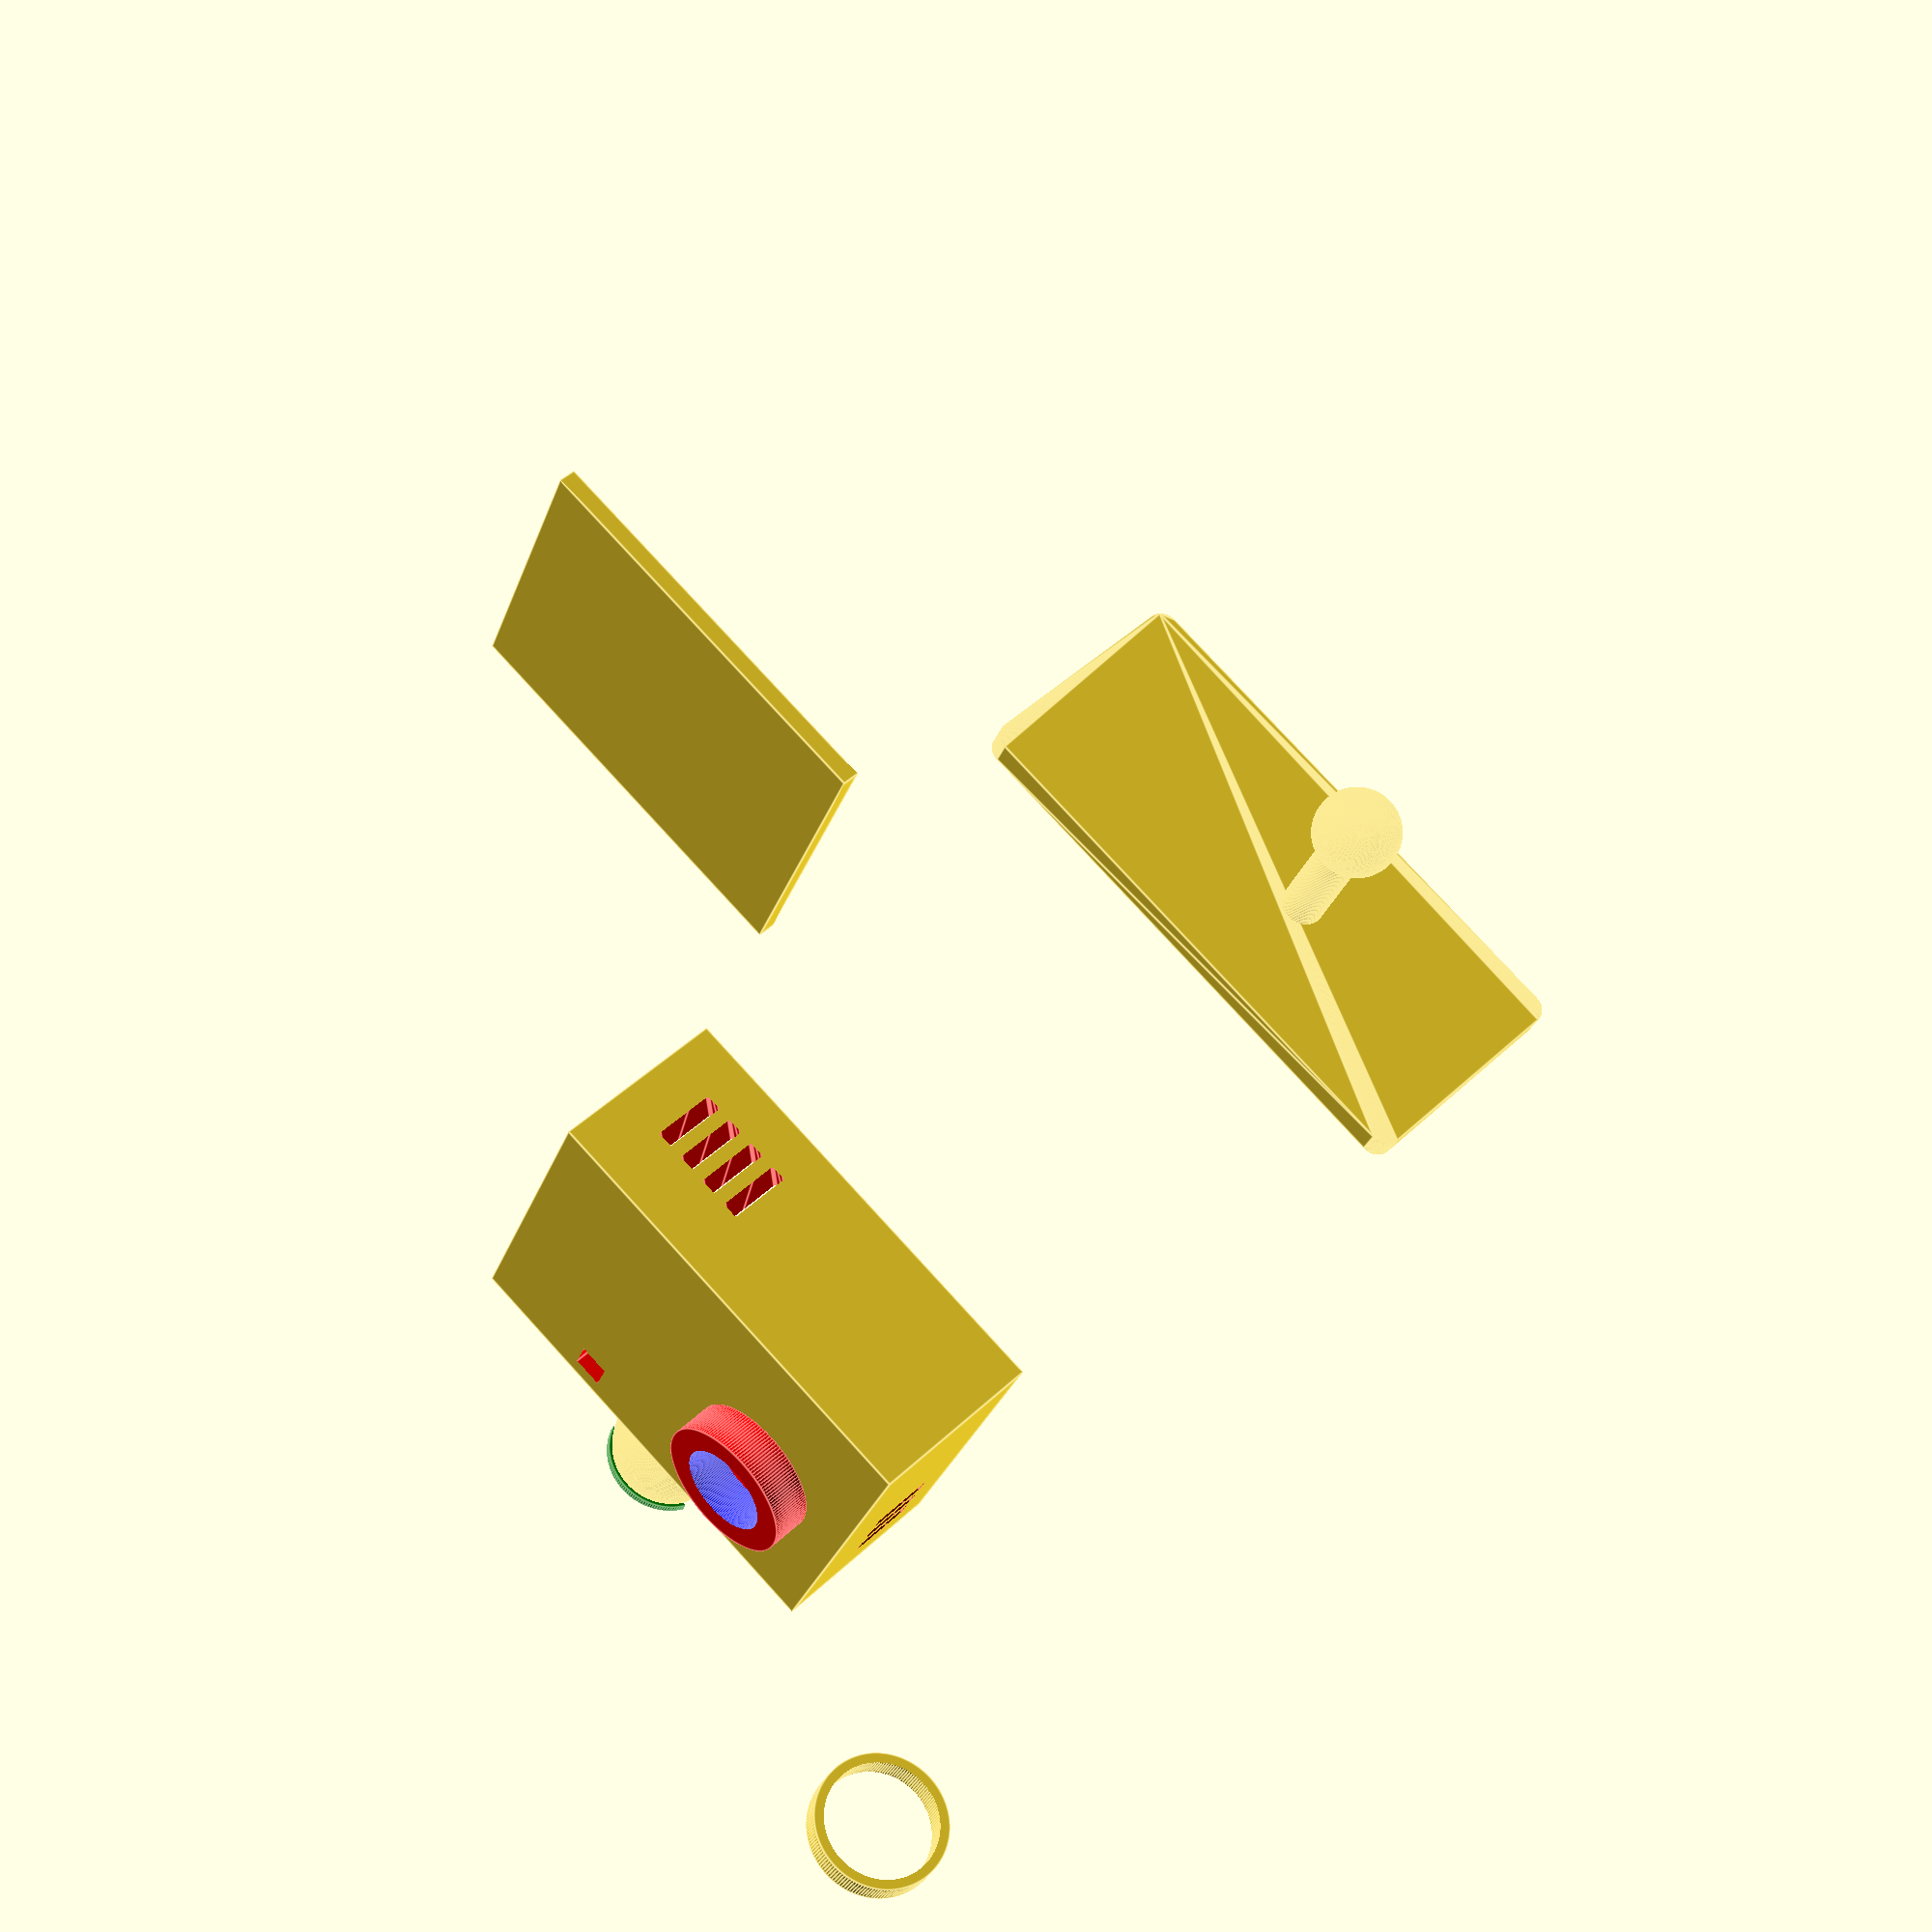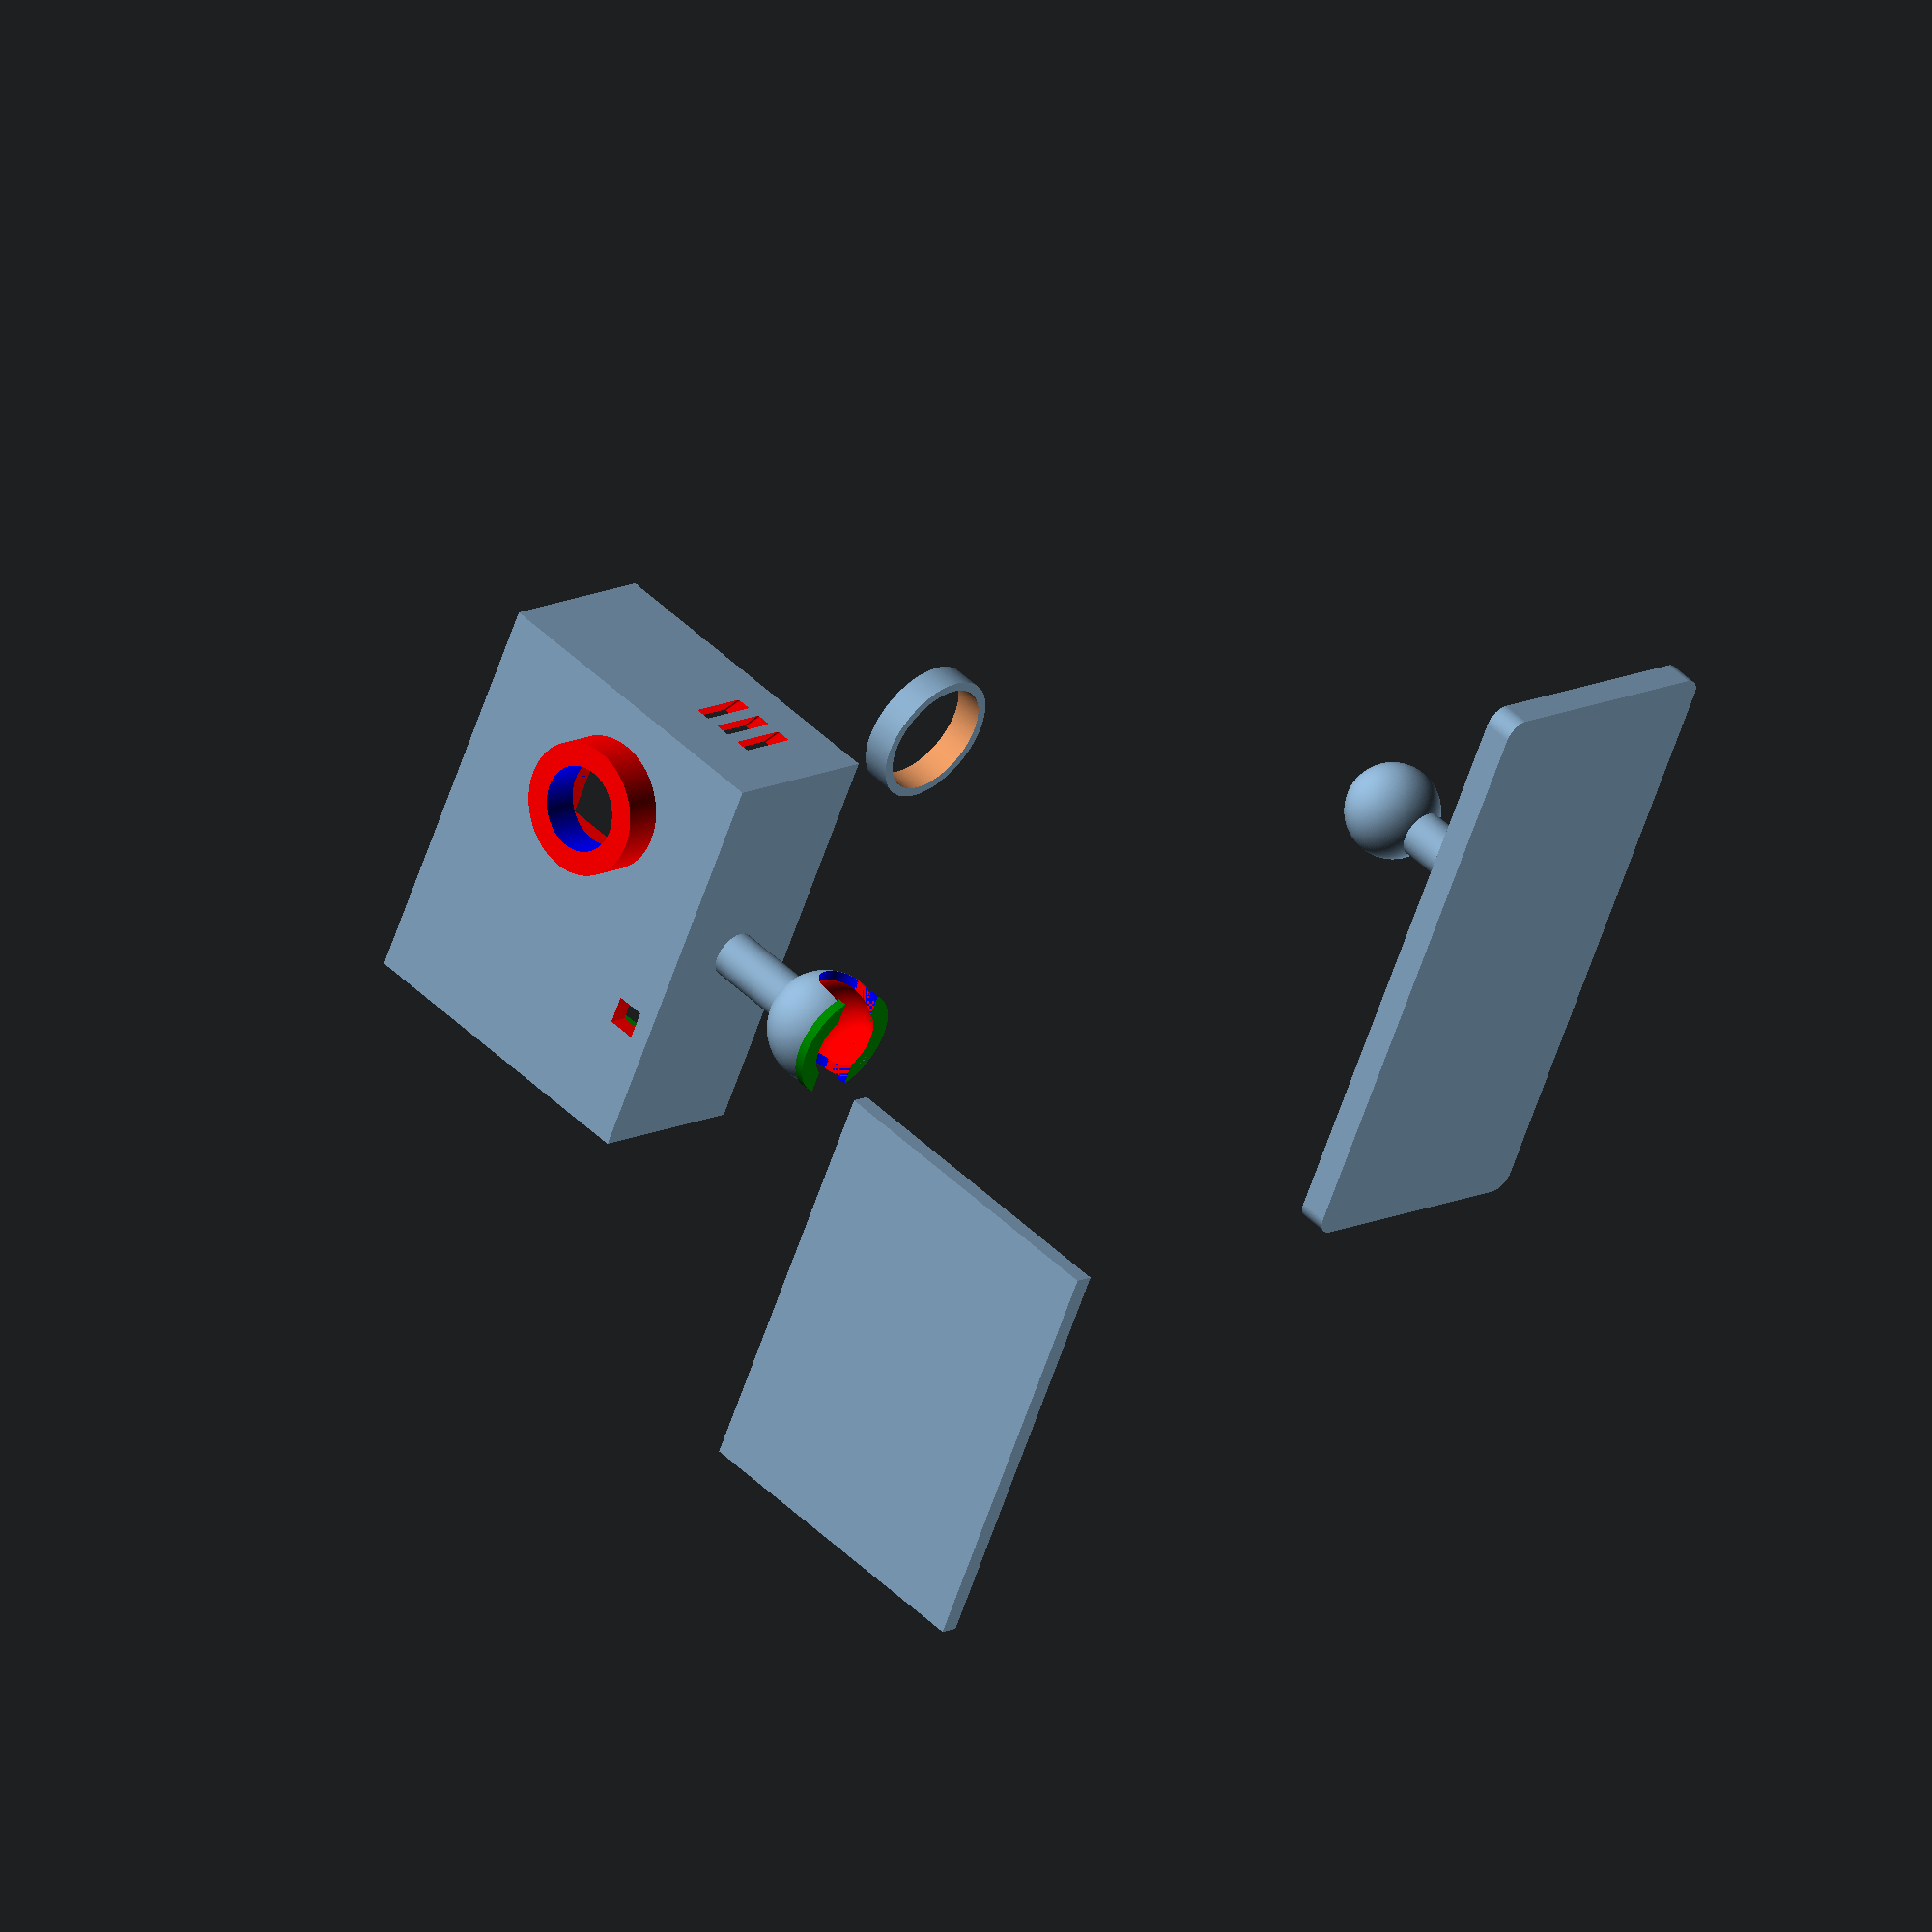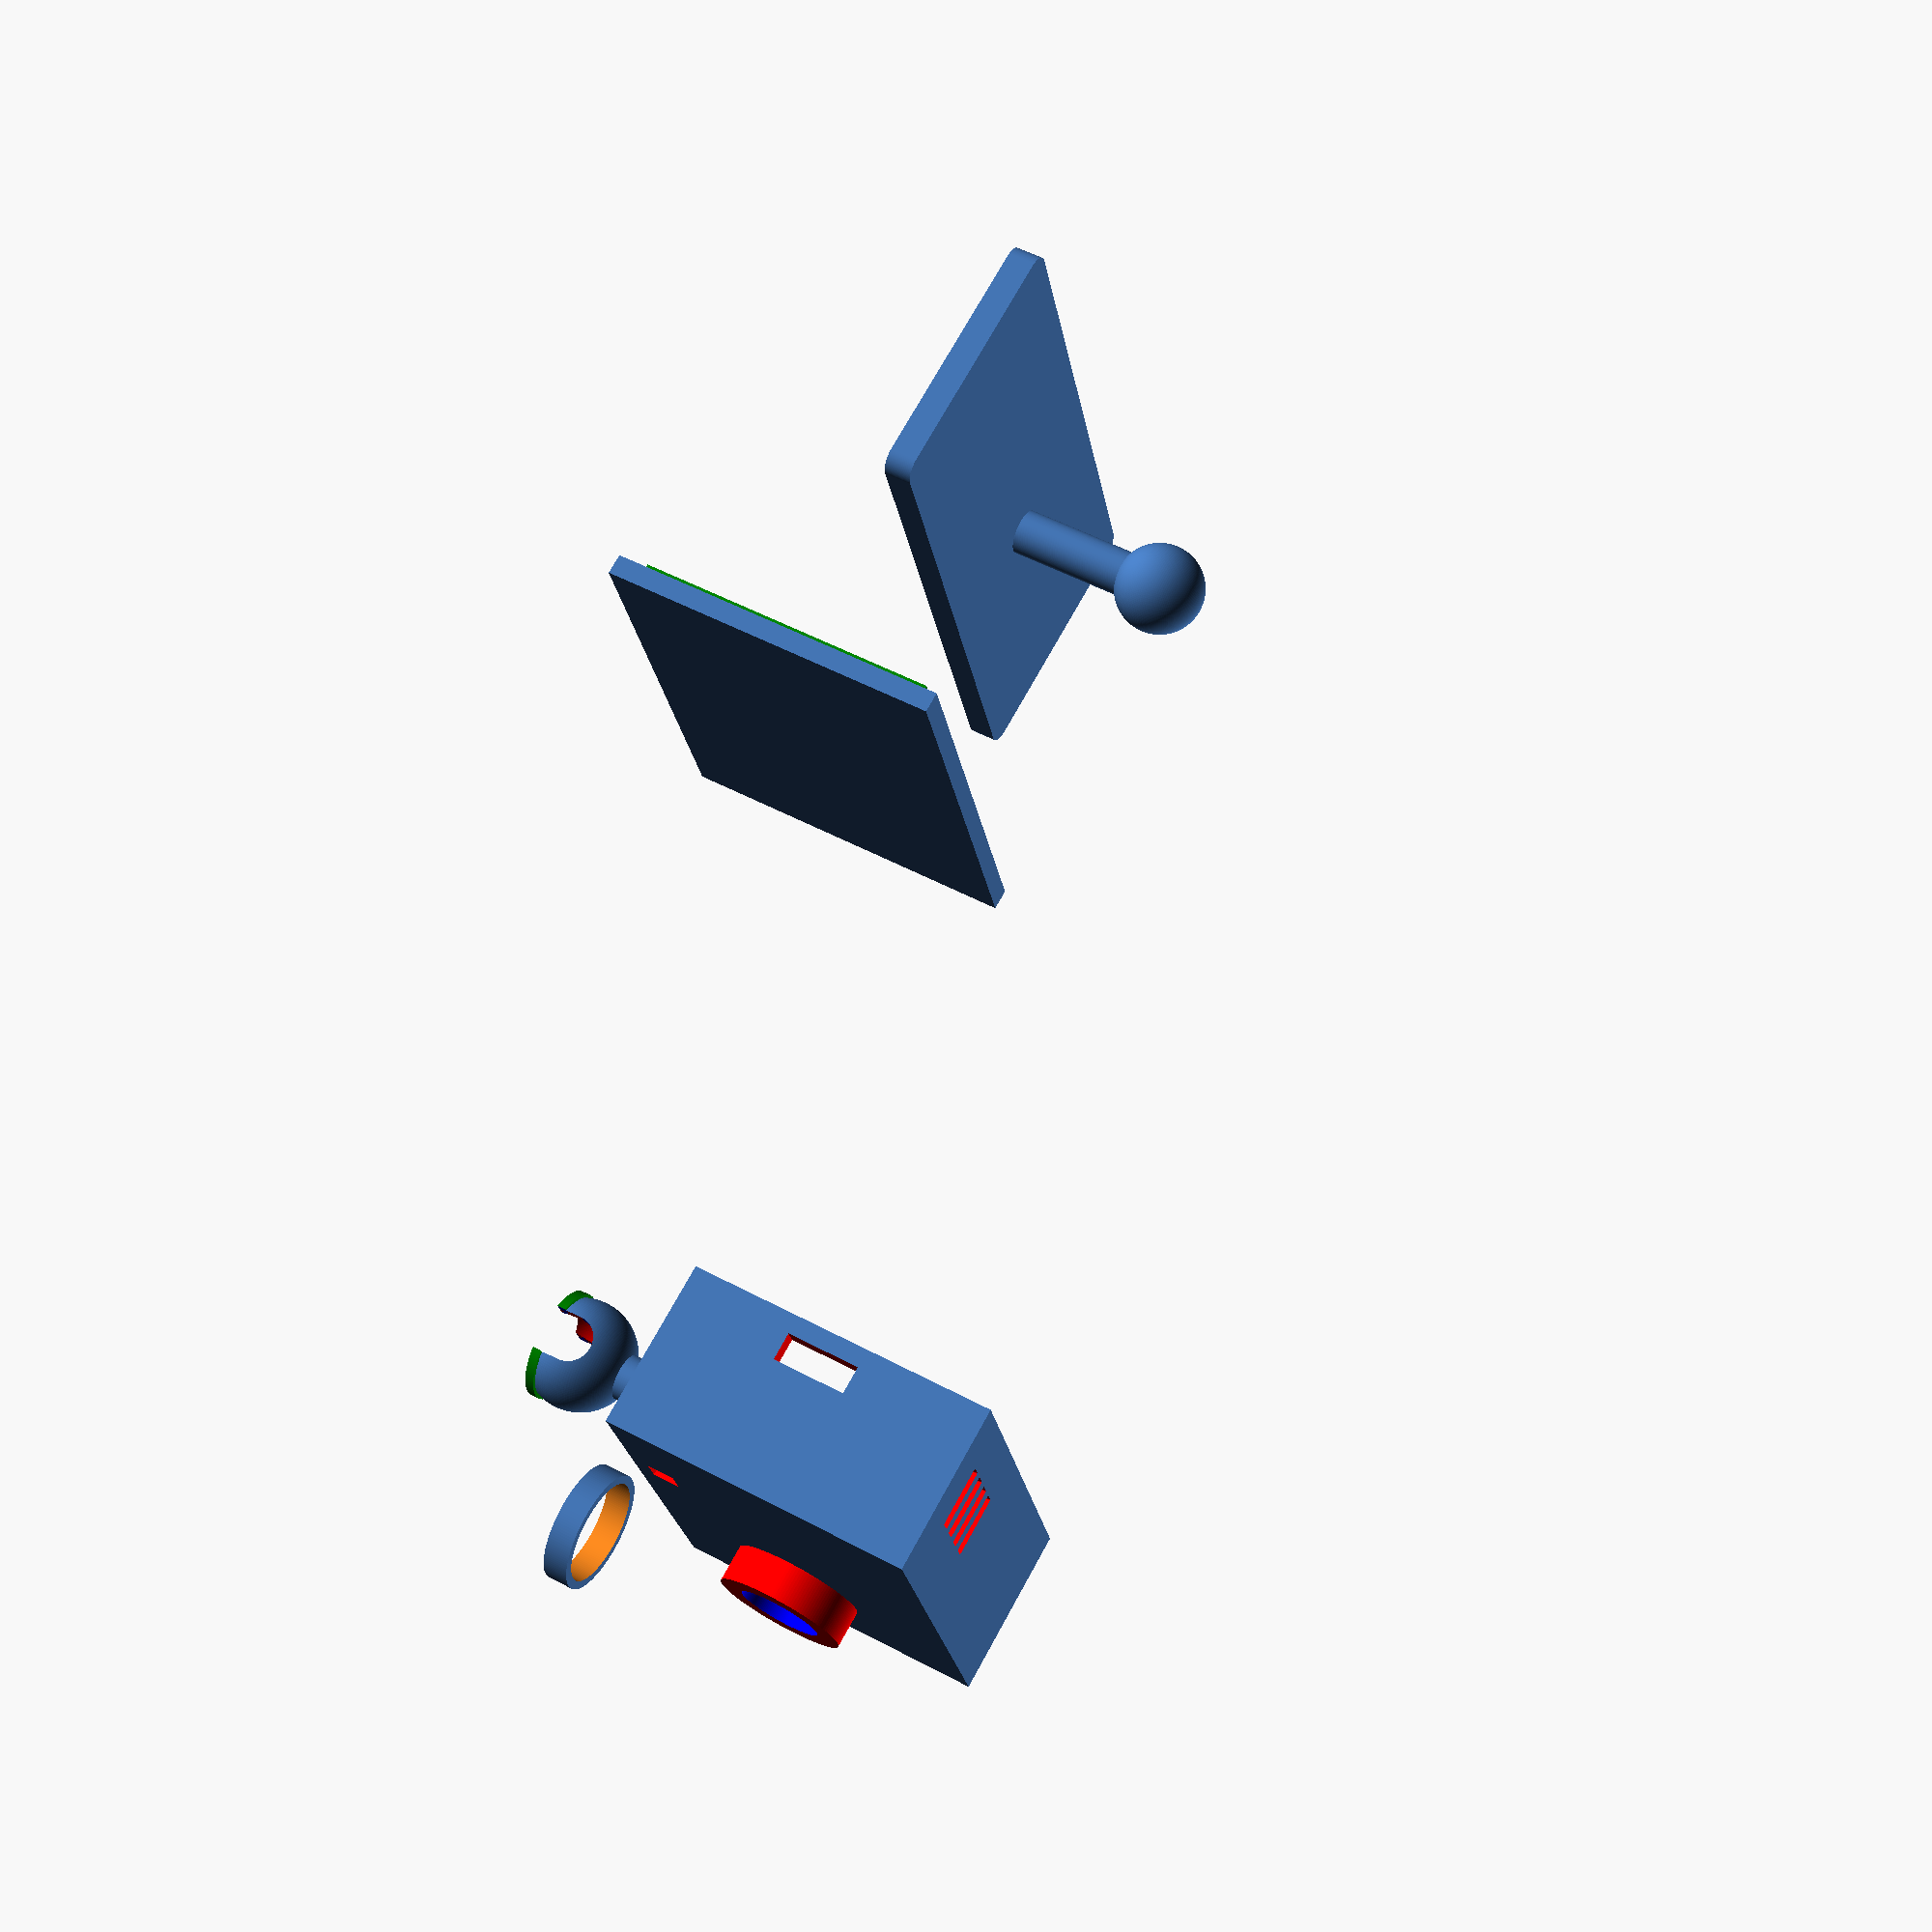
<openscad>
// ESP32-Cam case
// Peng Yao
// 2022.01.21

// esp32 cam module size
width = 18;
heigtht = 30;
depth = 40;
// case thickness
tk = 2; 

// main case
translate([0,0,20]){
  difference(){
    cube([width, depth+tk*2, heigtht+tk*2]);
    translate([tk,tk,tk]) {
      color("green")cube([width, depth, heigtht]);
    }
    // cam cube window
    translate([-1, tk+5,tk+9]) {
      color("red")cube([4, 9, 9]);
    }
    // flash window
    translate([-1, tk+27,tk]) {
      color("red")cube([tk+2, 3, 3]);
    }
    // micro usb window
    translate([tk+11,depth,tk+10]){
      color("red")cube([3,tk+3,8]);
    }
    // side cooling holes  
    for(i=[0:2]) {
      translate([tk+5, -tk, 5+i*3]){
        $fn=100;
        rotate([30,0,0])color("red")
        minkowski() {
          cube([6,tk*4,1]);
          rotate([90,0,0])cylinder(r=0.2,h=1);
        }
      }
    }
    // top cooling holes
    for(j=[0:3]) {
      translate([5+tk, (tk+24)+j*3, heigtht]){
        $fn=100;
        rotate([-30,0,0])color("red")
        minkowski() {
          cube([6,1,tk*4]);
          rotate([0,0,90])cylinder(r=0.2,h=1);
        }
      }
    }  
  }
  // cam extension
  translate([-4, tk+5+4.5, tk+9+4.5]) {
    $fn=150;
    rotate([0,90,0])
    difference(){
      color("red")cylinder(h=4,d=14);
      translate([0,0,-1]) {
        color("blue")cylinder(h=8, d=9);
      }
    }
  }
  // mounting joint
  translate([3,16,-20]){
    $fn=150;
    // joint
    difference(){
      translate([6,6,6]){
        difference(){
        sphere(d=12);
        color("red")sphere(d=10);}
      }
      color("green")cube([12,12,3]);
      translate([6,16,6]){
        rotate([90,90,0])color("blue")
        cylinder(d=5,h=20);
      }
      translate([3.5,-4,1]){
        color("red")cube([5,20,5]);
      }
    }
    // ring locker
    difference(){
      translate([6,6,3]){
        color("green")cylinder(d=12, h=1);
      }
      translate([6,6,2]){
        color("red")cylinder(d=10, h=3);
      }
      translate([3.5,-4,2]){
        color("blue")cube([5,20,3]);    
      }
    }
    // stick
    translate([6,6,11]){
      cylinder(d=5, h=10);
    }
  }
}

// back cover
translate([60, 60,0]) {
  cube([tk, depth+tk*2, heigtht+tk*2]);
  difference(){
    translate([tk, tk, tk]) {
      color("green")cube([1, depth, heigtht]);
    }
    translate([tk-1, tk+1,tk+1]) {
      color("red")cube([4, depth-2, heigtht-2]);
    }
  }
}

// mounting support base
translate([100,0,0]) {
  $fn=150;
  translate([12.5,25,0]){  
    cylinder(d=5, h=20);
  }
  translate([12.5,25,20]){
    sphere(d=10);
  }
  translate([0,0,0]){
    minkowski(){
      cube([25,60,2]);
      cylinder(r=2,h=1);
    }    
  }
}

// lock ring
$fn=150;
difference(){
  translate([0, -20, 0])cylinder(d=14,h=3);
  translate([0, -20, -1])cylinder(d=12,h=5);
}

</openscad>
<views>
elev=208.2 azim=135.2 roll=196.9 proj=p view=edges
elev=312.1 azim=154.6 roll=137.4 proj=o view=wireframe
elev=128.3 azim=162.9 roll=239.9 proj=p view=wireframe
</views>
